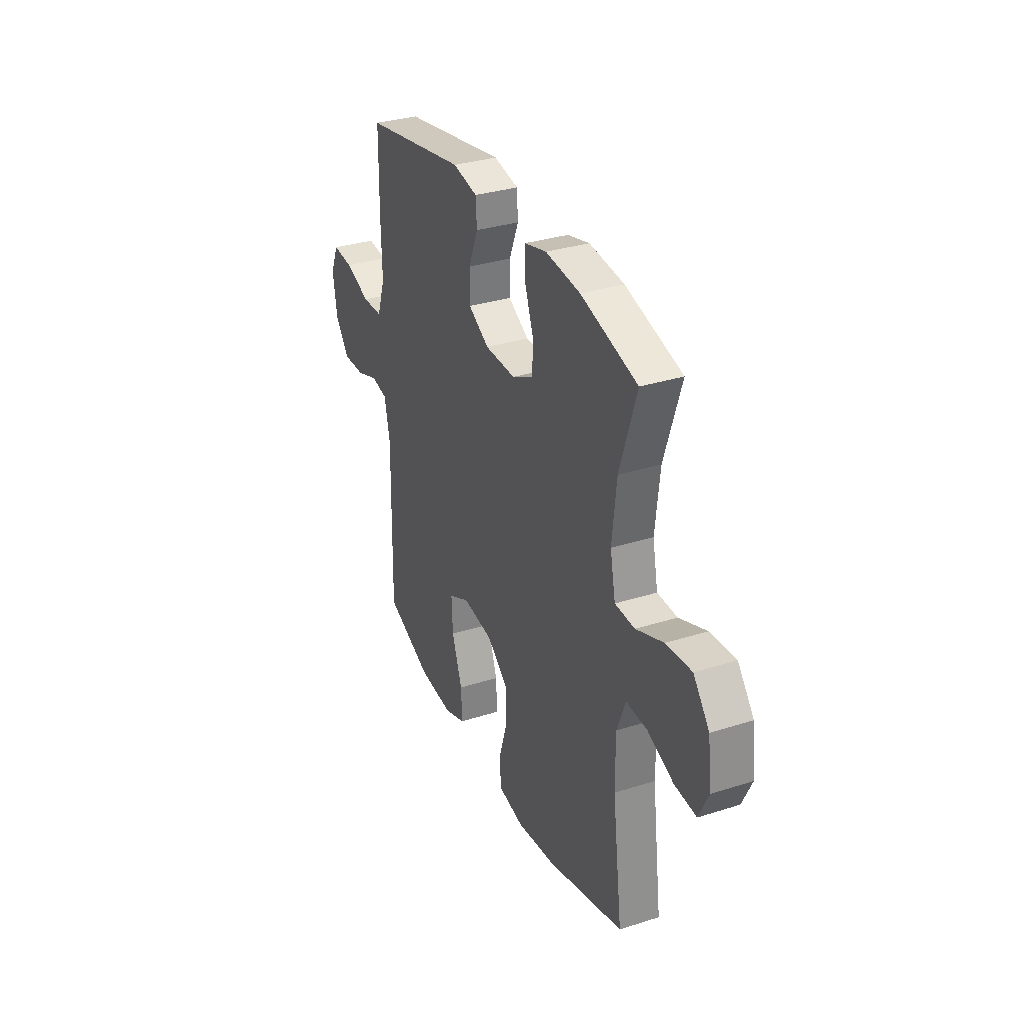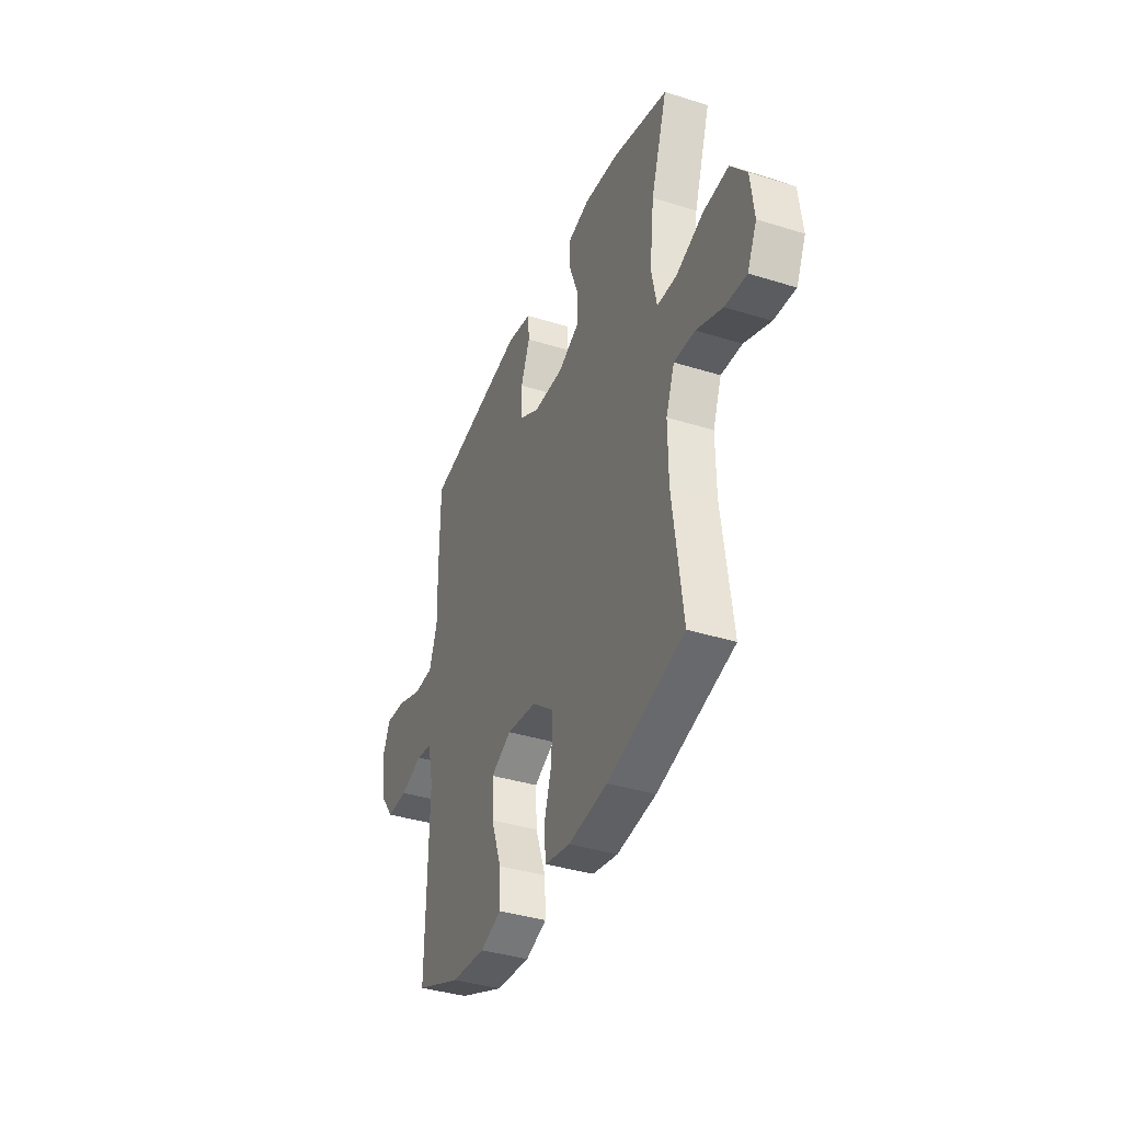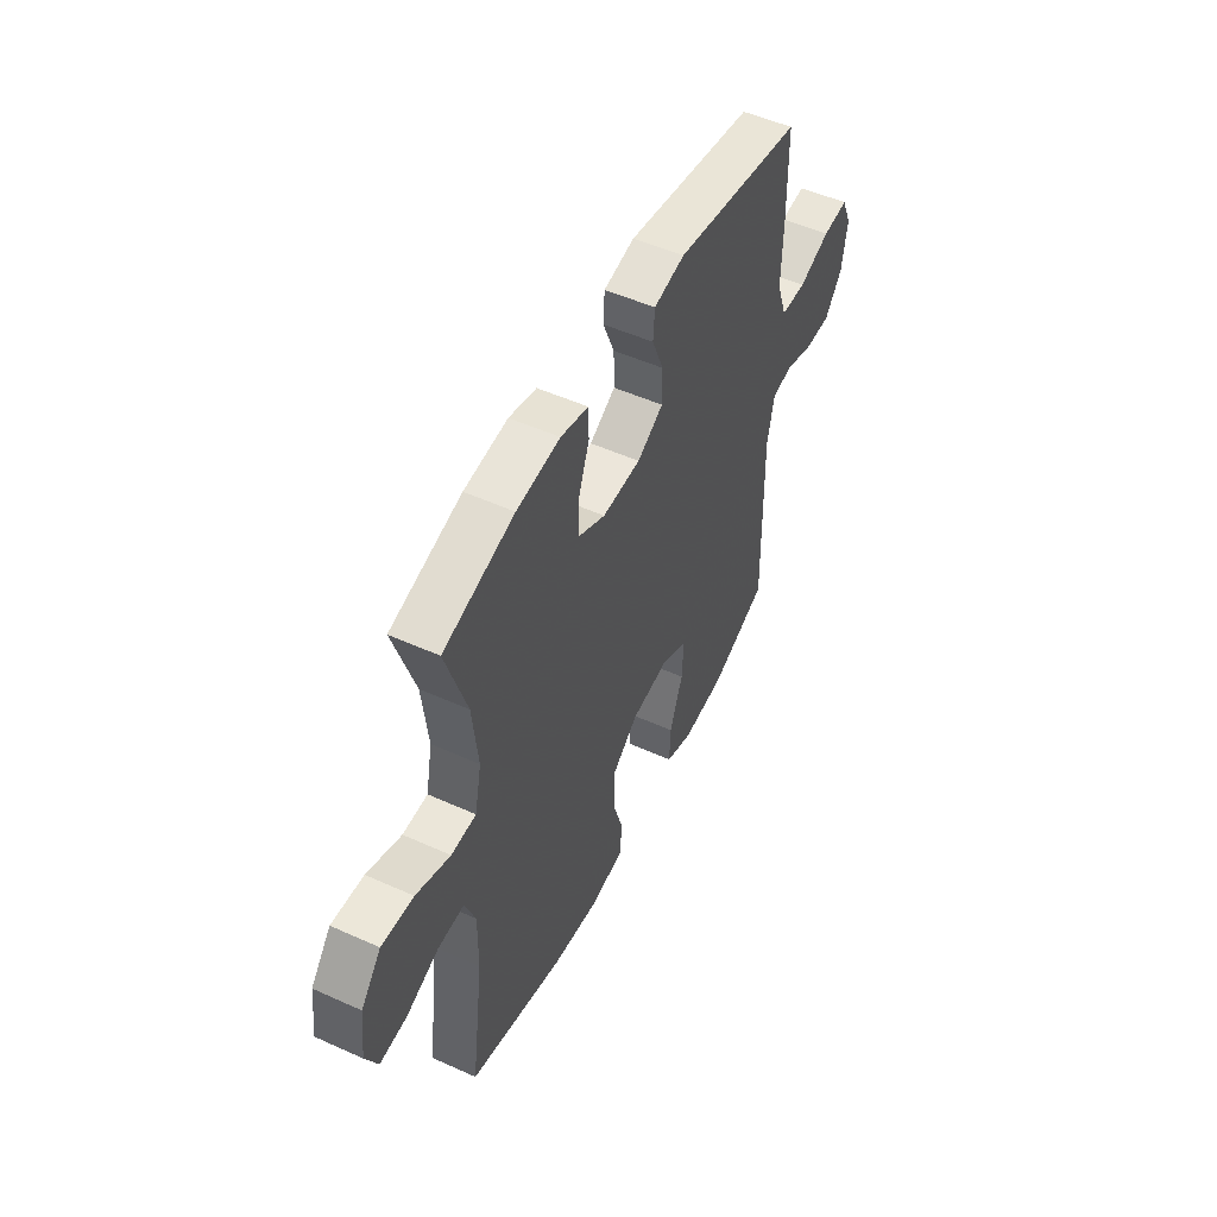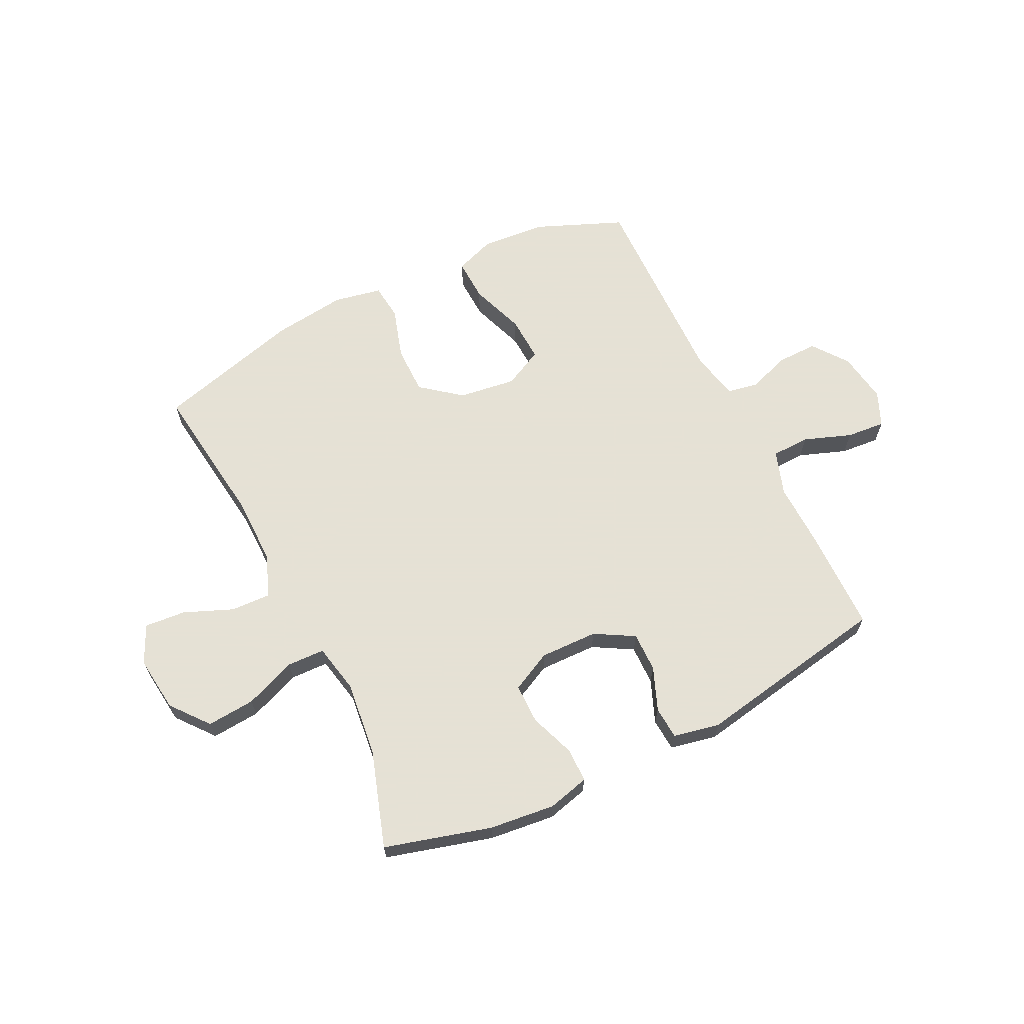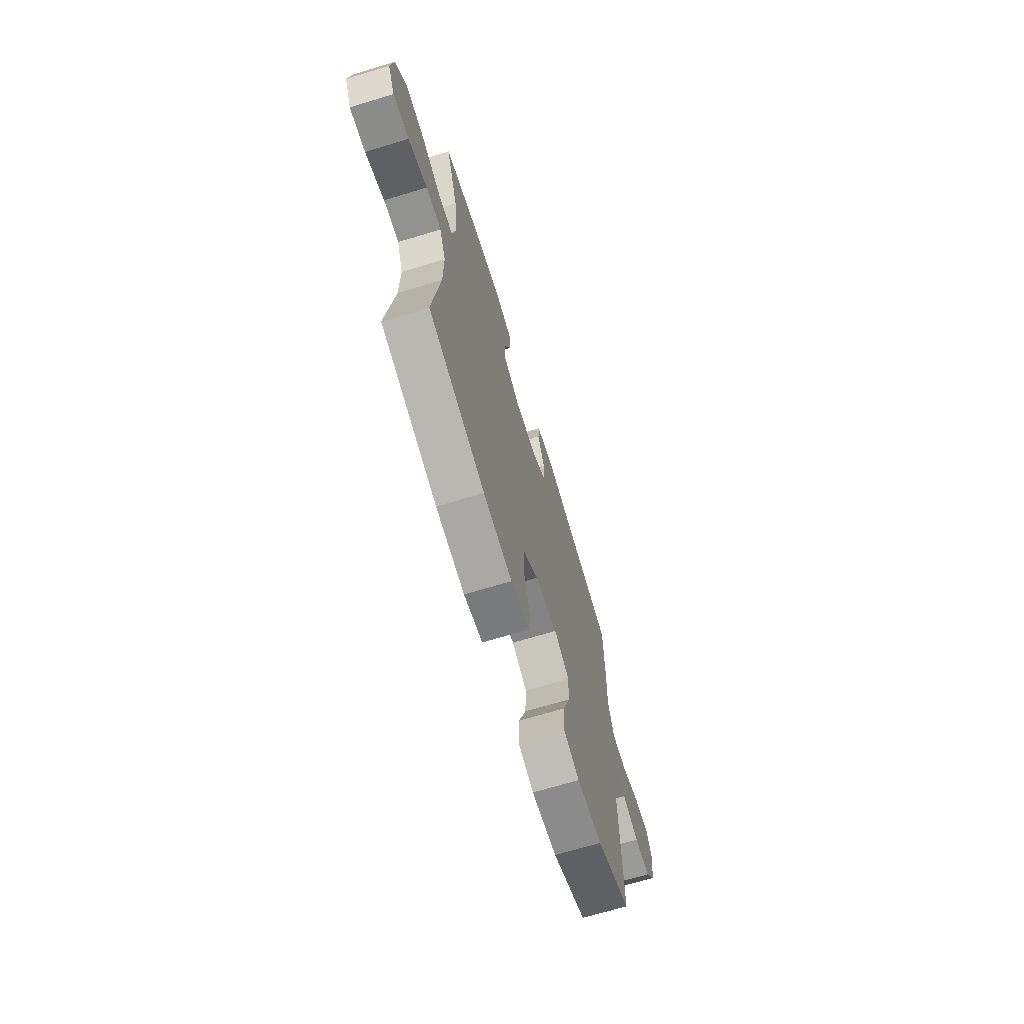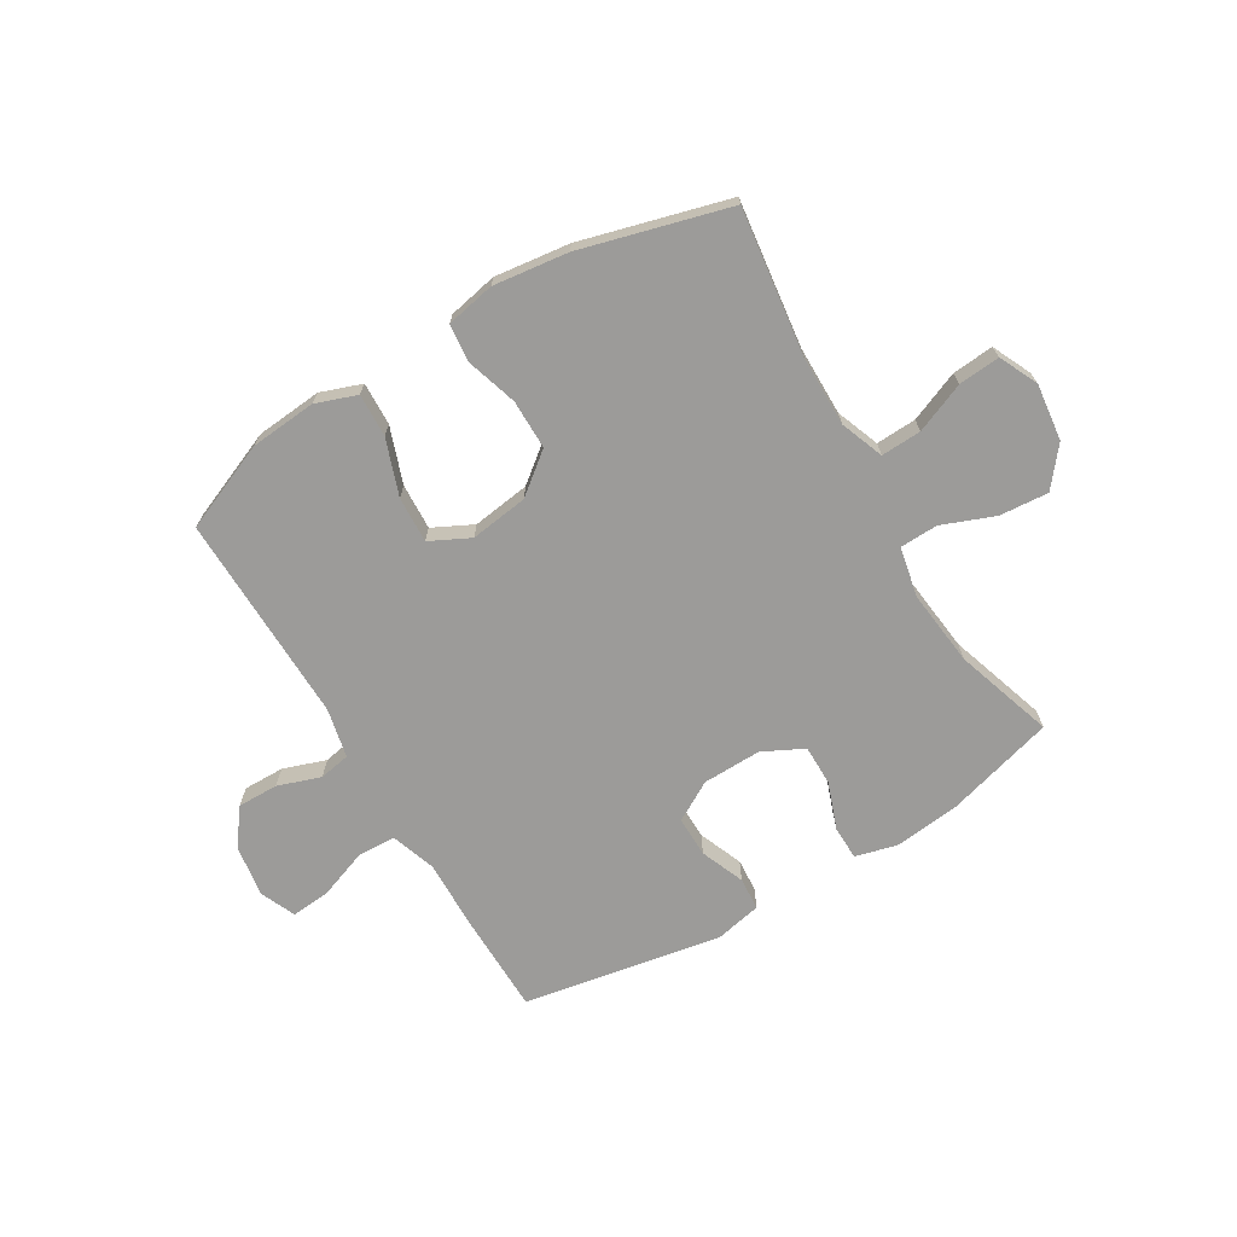
<metadata>
{"format":"obj","ext":"obj","renderer":"f3d","projection":"perspective","resolution":1024,"background":"white","views":[{"elev":32.7,"azim":-113.8,"up":"+Z"},{"elev":-38.1,"azim":-111.7,"up":"+Z"},{"elev":51.7,"azim":-64.0,"up":"+Z"},{"elev":64.9,"azim":-26.2,"up":"+Y"},{"elev":-68.5,"azim":-73.1,"up":"+Z"},{"elev":-69.8,"azim":-149.1,"up":"+Y"}]}
</metadata>
<code>
v -0.5 0.07 -0.5
v -0.466 0.07 -0.242
v -0.465 0.07 -0.12
v -0.494 0.07 -0.044
v -0.565 0.07 -0.047
v -0.653 0.07 -0.083
v -0.726 0.07 -0.089
v -0.758 0.07 -0.021
v -0.746 0.07 0.079
v -0.692 0.07 0.146
v -0.606 0.07 0.139
v -0.514 0.07 0.103
v -0.447 0.07 0.105
v -0.429 0.07 0.193
v -0.444 0.07 0.327
v -0.5 0.07 0.5
v -0.31 0.07 0.553
v -0.193 0.07 0.566
v -0.119 0.07 0.547
v -0.118 0.07 0.487
v -0.148 0.07 0.405
v -0.148 0.07 0.334
v -0.076 0.07 0.298
v 0.027 0.07 0.3
v 0.097 0.07 0.34
v 0.096 0.07 0.411
v 0.065 0.07 0.488
v 0.069 0.07 0.546
v 0.152 0.07 0.563
v 0.5 0.07 0.5
v 0.502 0.07 0.32
v 0.499 0.07 0.199
v 0.526 0.07 0.12
v 0.594 0.07 0.118
v 0.679 0.07 0.149
v 0.748 0.07 0.155
v 0.775 0.07 0.093
v 0.761 0.07 0.002
v 0.714 0.07 -0.061
v 0.642 0.07 -0.06
v 0.567 0.07 -0.034
v 0.512 0.07 -0.044
v 0.493 0.07 -0.131
v 0.5 0.07 -0.5
v 0.345 0.07 -0.564
v 0.229 0.07 -0.574
v 0.157 0.07 -0.548
v 0.16 0.07 -0.472
v 0.195 0.07 -0.374
v 0.199 0.07 -0.293
v 0.129 0.07 -0.258
v 0.027 0.07 -0.272
v -0.044 0.07 -0.328
v -0.044 0.07 -0.415
v -0.016 0.07 -0.506
v -0.023 0.07 -0.571
v -0.109 0.07 -0.588
v -0.241 0.07 -0.571
v -0.5 0 -0.5
v -0.466 0 -0.242
v -0.465 0 -0.12
v -0.494 0 -0.044
v -0.565 0 -0.047
v -0.653 0 -0.083
v -0.726 0 -0.089
v -0.758 0 -0.021
v -0.746 0 0.079
v -0.692 0 0.146
v -0.606 0 0.139
v -0.514 0 0.103
v -0.447 0 0.105
v -0.429 0 0.193
v -0.444 0 0.327
v -0.5 0 0.5
v -0.31 0 0.553
v -0.193 0 0.566
v -0.119 0 0.547
v -0.118 0 0.487
v -0.148 0 0.405
v -0.148 0 0.334
v -0.076 0 0.298
v 0.027 0 0.3
v 0.097 0 0.34
v 0.096 0 0.411
v 0.065 0 0.488
v 0.069 0 0.546
v 0.152 0 0.563
v 0.5 0 0.5
v 0.502 0 0.32
v 0.499 0 0.199
v 0.526 0 0.12
v 0.594 0 0.118
v 0.679 0 0.149
v 0.748 0 0.155
v 0.775 0 0.093
v 0.761 0 0.002
v 0.714 0 -0.061
v 0.642 0 -0.06
v 0.567 0 -0.034
v 0.512 0 -0.044
v 0.493 0 -0.131
v 0.5 0 -0.5
v 0.345 0 -0.564
v 0.229 0 -0.574
v 0.157 0 -0.548
v 0.16 0 -0.472
v 0.195 0 -0.374
v 0.199 0 -0.293
v 0.129 0 -0.258
v 0.027 0 -0.272
v -0.044 0 -0.328
v -0.044 0 -0.415
v -0.016 0 -0.506
v -0.023 0 -0.571
v -0.109 0 -0.588
v -0.241 0 -0.571
f 58 1 2
f 57 58 2
f 56 57 2
f 55 56 2
f 54 55 2
f 53 54 2 3
f 52 53 3 4
f 51 52 4
f 47 48 49
f 46 47 49
f 45 46 49
f 44 45 49
f 43 44 49
f 42 43 49 50
f 39 40 41
f 38 39 41
f 37 38 41
f 36 37 41
f 35 36 41
f 34 35 41
f 33 34 41 42
f 42 50 51
f 33 42 51
f 32 33 51
f 30 31 32
f 29 30 32
f 28 29 32
f 27 28 32
f 26 27 32
f 19 20 21
f 18 19 21
f 17 18 21
f 16 17 21
f 15 16 21
f 14 15 21 22
f 13 14 22 23
f 10 11 12
f 9 10 12
f 8 9 12
f 7 8 12
f 6 7 12
f 5 6 12
f 4 5 12 13
f 13 23 24
f 4 13 24
f 51 4 24
f 25 26 32 51
f 24 25 51
f 60 59 116
f 60 116 115
f 60 115 114
f 60 114 113
f 60 113 112
f 61 60 112 111
f 62 61 111 110
f 62 110 109
f 107 106 105
f 107 105 104
f 107 104 103
f 107 103 102
f 107 102 101
f 108 107 101 100
f 99 98 97
f 99 97 96
f 99 96 95
f 99 95 94
f 99 94 93
f 99 93 92
f 100 99 92 91
f 109 108 100
f 109 100 91
f 109 91 90
f 90 89 88
f 90 88 87
f 90 87 86
f 90 86 85
f 90 85 84
f 79 78 77
f 79 77 76
f 79 76 75
f 79 75 74
f 79 74 73
f 80 79 73 72
f 81 80 72 71
f 70 69 68
f 70 68 67
f 70 67 66
f 70 66 65
f 70 65 64
f 70 64 63
f 71 70 63 62
f 82 81 71
f 82 71 62
f 82 62 109
f 109 90 84 83
f 109 83 82
f 1 59 60 2
f 2 60 61 3
f 3 61 62 4
f 4 62 63 5
f 5 63 64 6
f 6 64 65 7
f 7 65 66 8
f 8 66 67 9
f 9 67 68 10
f 10 68 69 11
f 11 69 70 12
f 12 70 71 13
f 13 71 72 14
f 14 72 73 15
f 15 73 74 16
f 16 74 75 17
f 17 75 76 18
f 18 76 77 19
f 19 77 78 20
f 20 78 79 21
f 21 79 80 22
f 22 80 81 23
f 23 81 82 24
f 24 82 83 25
f 25 83 84 26
f 26 84 85 27
f 27 85 86 28
f 28 86 87 29
f 29 87 88 30
f 30 88 89 31
f 31 89 90 32
f 32 90 91 33
f 33 91 92 34
f 34 92 93 35
f 35 93 94 36
f 36 94 95 37
f 37 95 96 38
f 38 96 97 39
f 39 97 98 40
f 40 98 99 41
f 41 99 100 42
f 42 100 101 43
f 43 101 102 44
f 44 102 103 45
f 45 103 104 46
f 46 104 105 47
f 47 105 106 48
f 48 106 107 49
f 49 107 108 50
f 50 108 109 51
f 51 109 110 52
f 52 110 111 53
f 53 111 112 54
f 54 112 113 55
f 55 113 114 56
f 56 114 115 57
f 57 115 116 58
f 58 116 59 1

</code>
